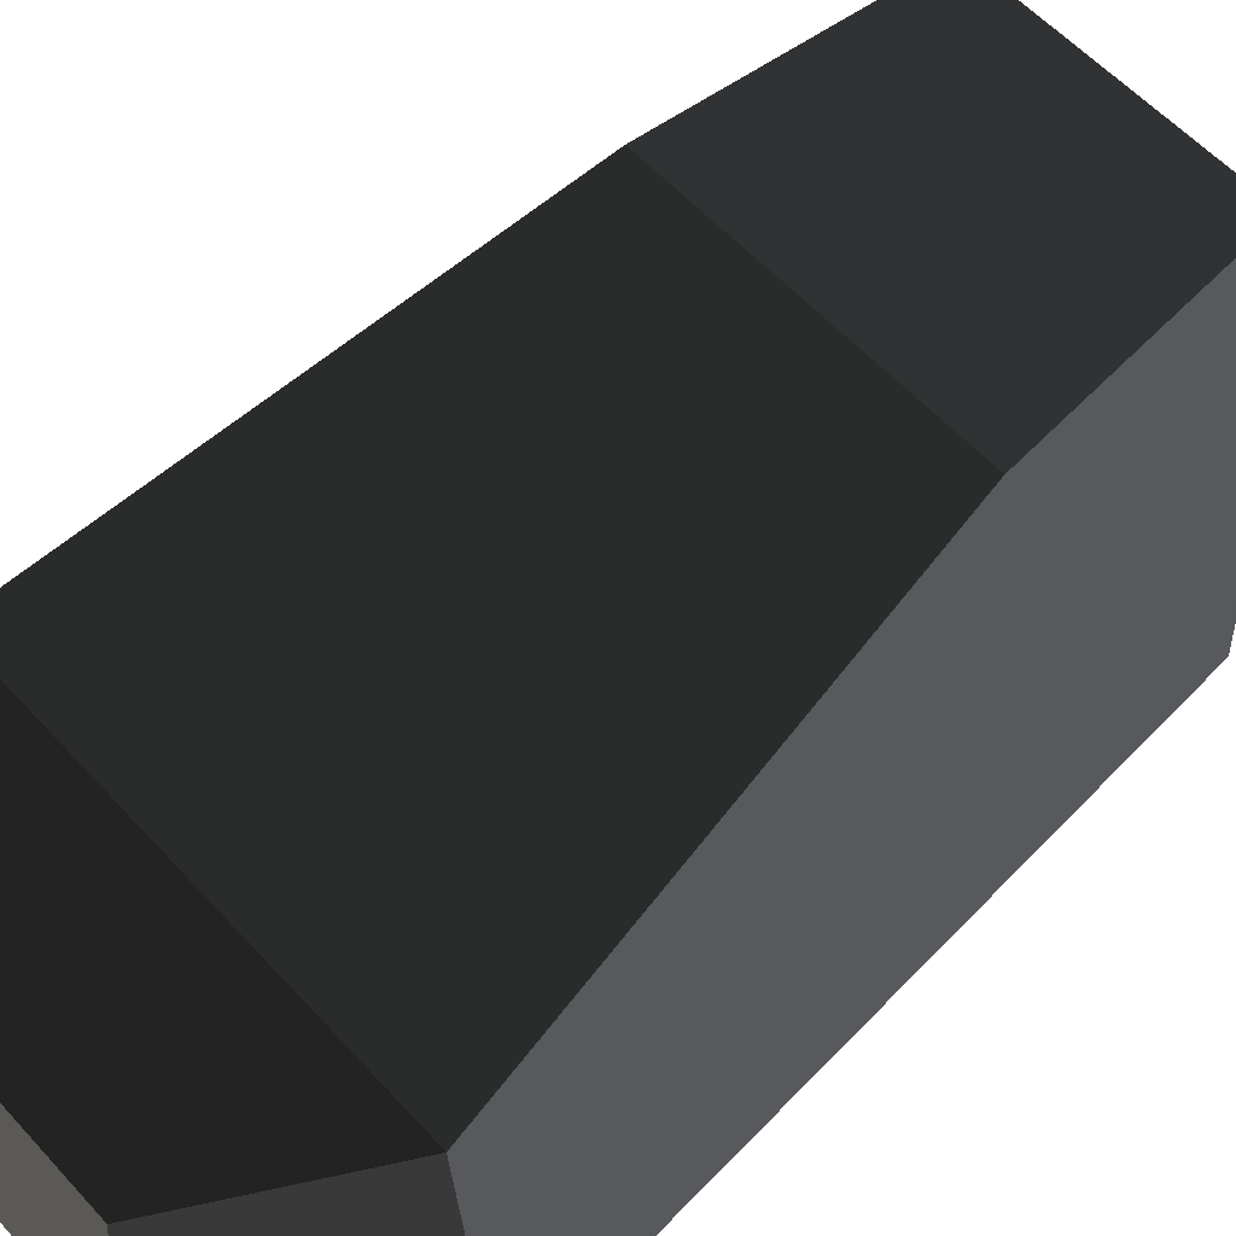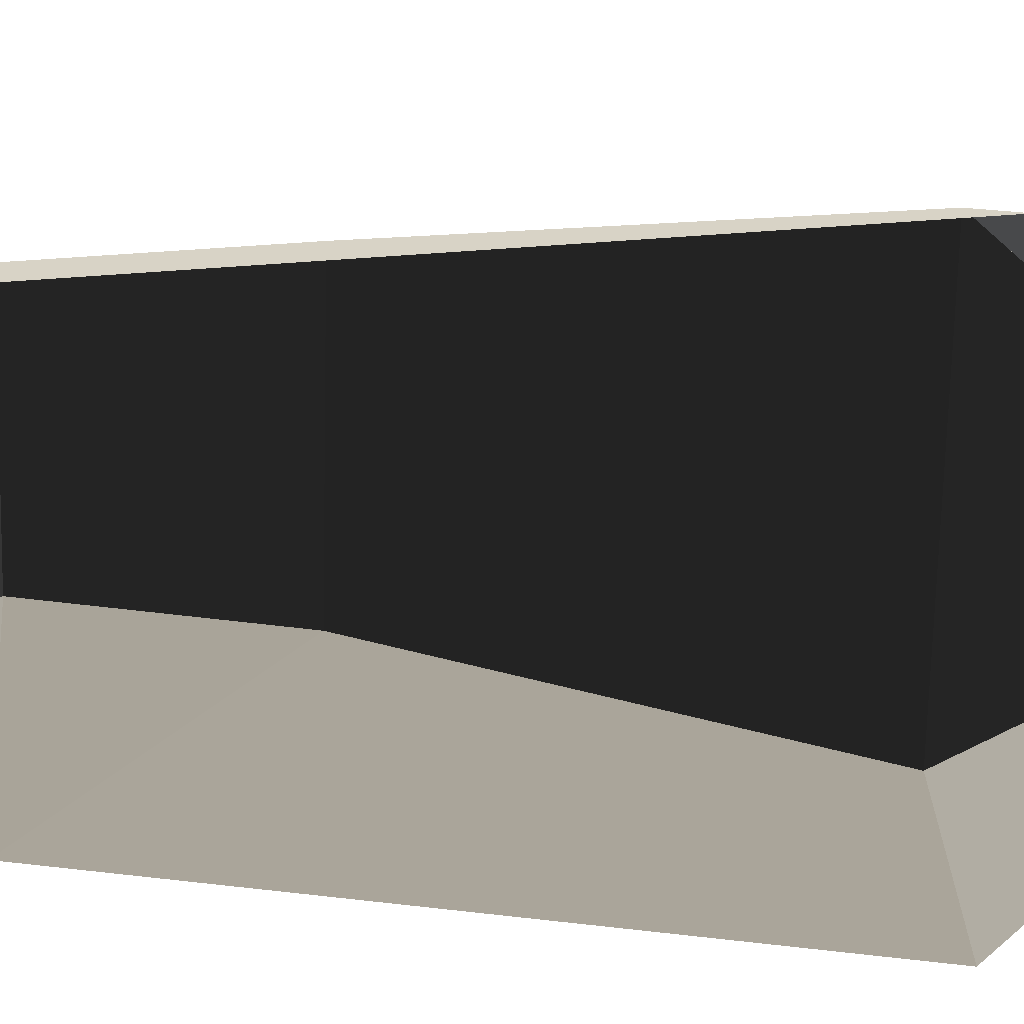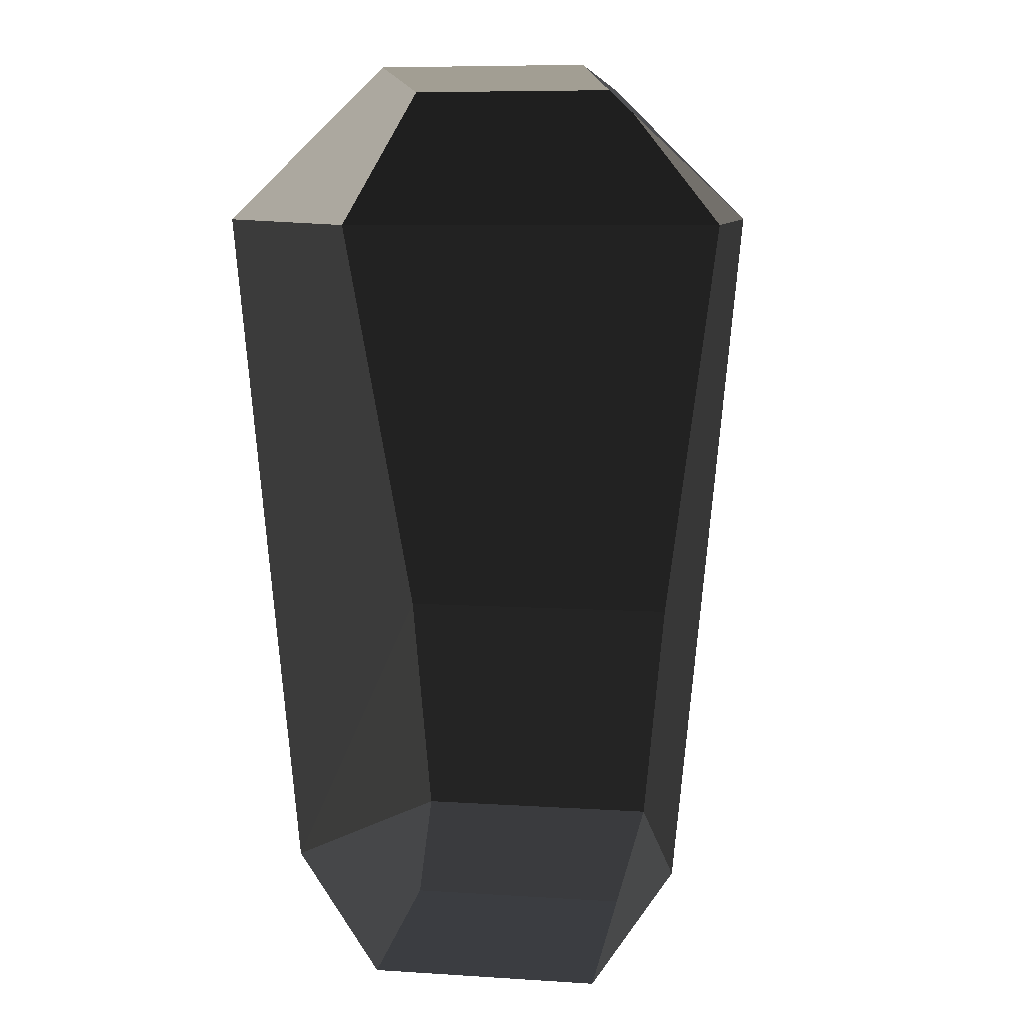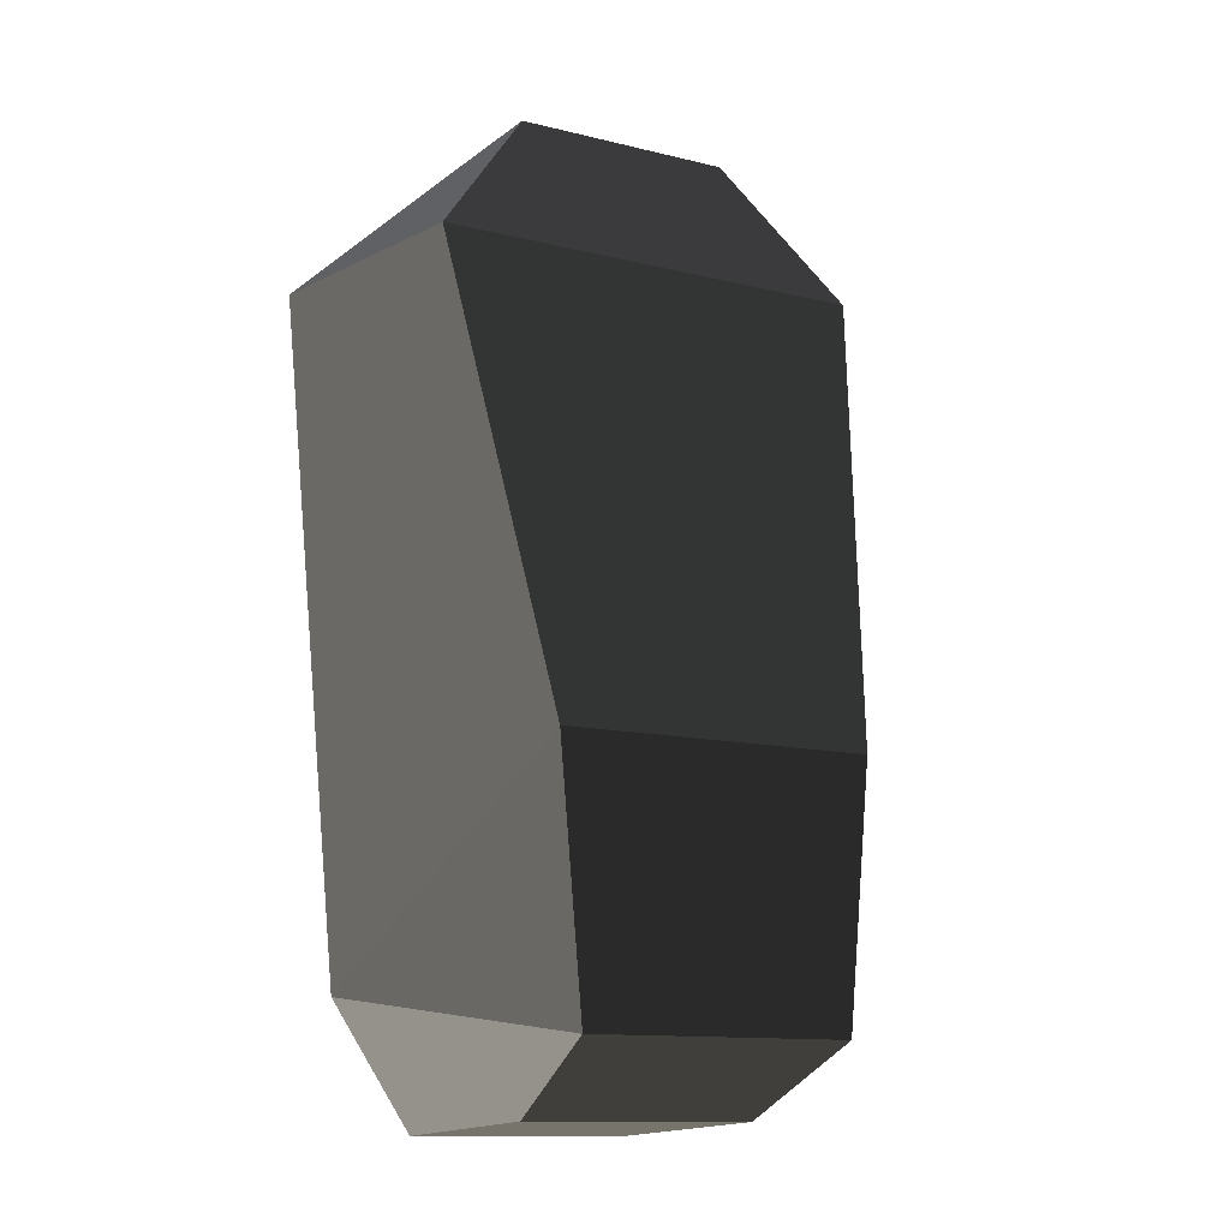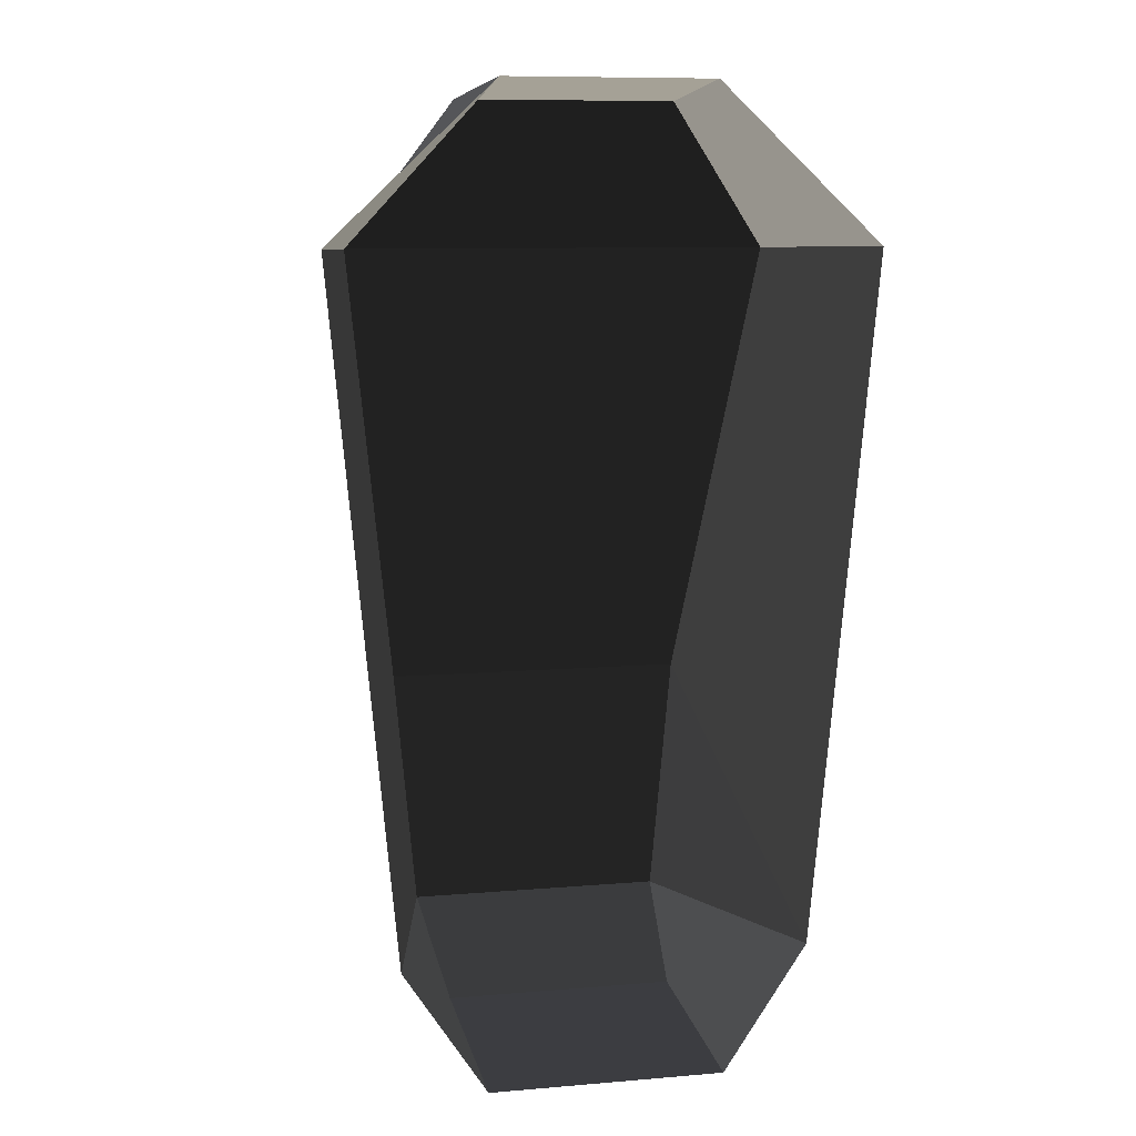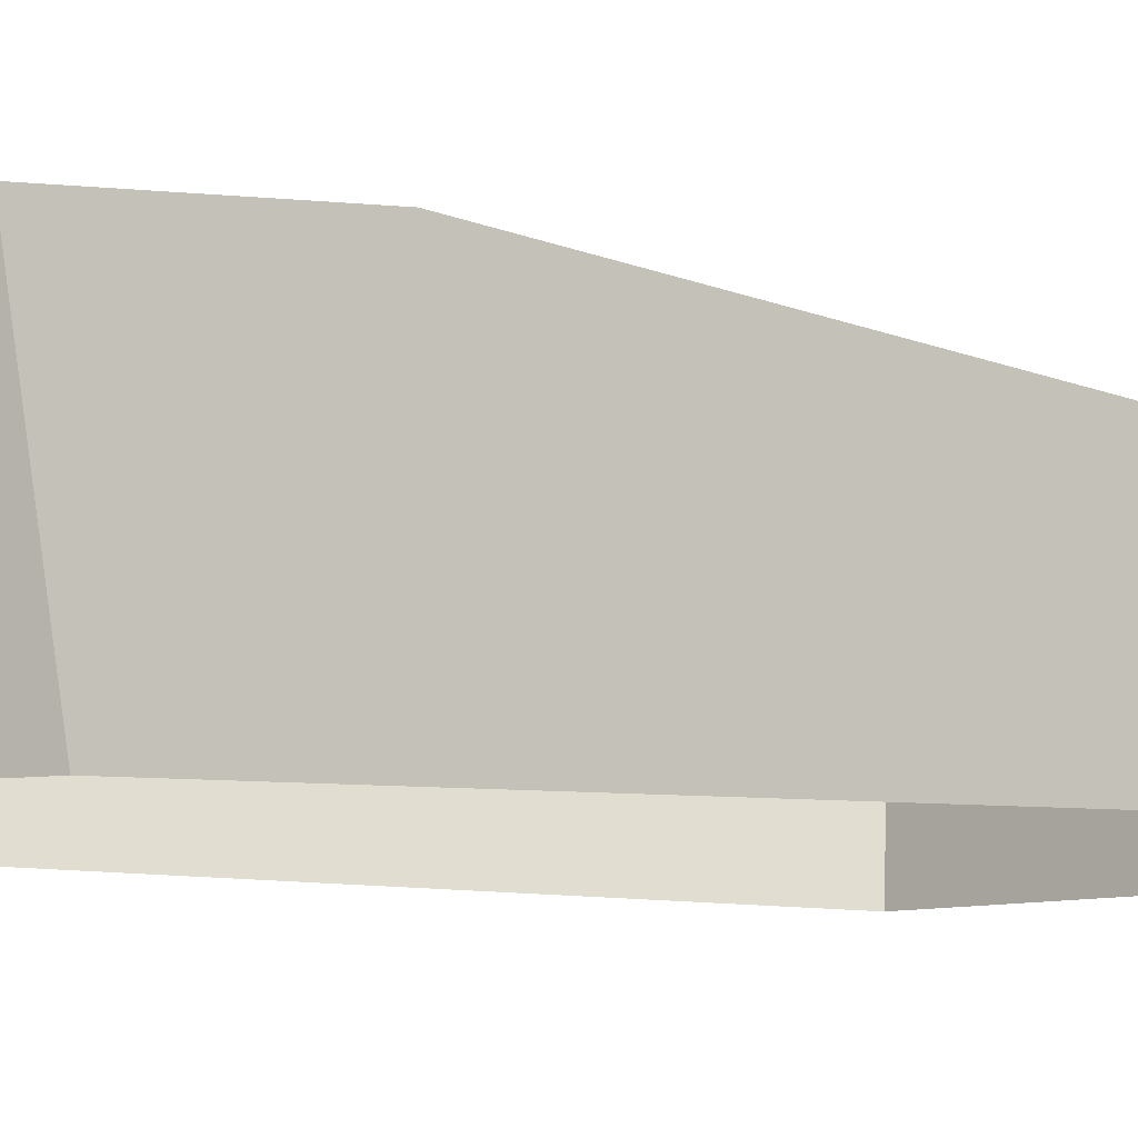
<metadata>
{"format":"obj","ext":"obj","renderer":"f3d","projection":"perspective","resolution":1024,"background":"white","views":[{"elev":57.7,"azim":48.2,"up":"+Y"},{"elev":-72.8,"azim":-91.4,"up":"+Y"},{"elev":8.3,"azim":9.6,"up":"+Z"},{"elev":-12.3,"azim":149.9,"up":"+Z"},{"elev":9.6,"azim":-12.3,"up":"+Z"},{"elev":-12.3,"azim":-107.6,"up":"+Y"}]}
</metadata>
<code>
v -0.1571 0.144 0.1269
v -0.1342 0.1423 -0.129
v -0.2029 -0.2244 -0.0833
v -0.2029 -0.2244 -0.0833
v -0.1184 -0.2244 -0.2121
v -0.1194 0.0037 -0.1991
v 0.1204 -0.2245 -0.2121
v 0.1222 0.0036 -0.1991
v 0.205 -0.2245 -0.0833
v 0.138 0.1423 -0.129
v -0.1342 0.1423 -0.129
v -0.1194 0.0037 -0.1991
v 0.1616 0.144 0.1269
v -0.1571 0.144 0.1269
v 0.205 -0.2245 -0.0833
v 0.205 -0.2245 -0.0833
v 0.2692 -0.2245 0.606
v 0.2288 0.04 0.5999
v -0.2161 0.04 0.5999
v -0.1571 0.144 0.1269
v -0.2667 -0.2244 0.606
v -0.2029 -0.2244 -0.0833
v -0.1114 -0.0232 0.7484
v -0.1026 -0.2244 0.7605
v 0.1149 -0.0232 0.7484
v 0.1051 -0.2245 0.7605
v 0.2288 0.04 0.5999
v 0.2692 -0.2245 0.606
v -0.1114 -0.0232 0.7484
v -0.2161 0.04 0.5999
g Group_001
f 1 2 3
f 3 2 6 5
f 5 6 8 7
f 7 8 10 9
f 10 8 12 11
f 10 11 14 13
f 10 13 15
f 15 13 18 17
f 18 13 20 19
f 19 20 22 21
f 19 21 24 23
f 23 24 26 25
f 25 26 28 27
f 25 27 30 29

</code>
